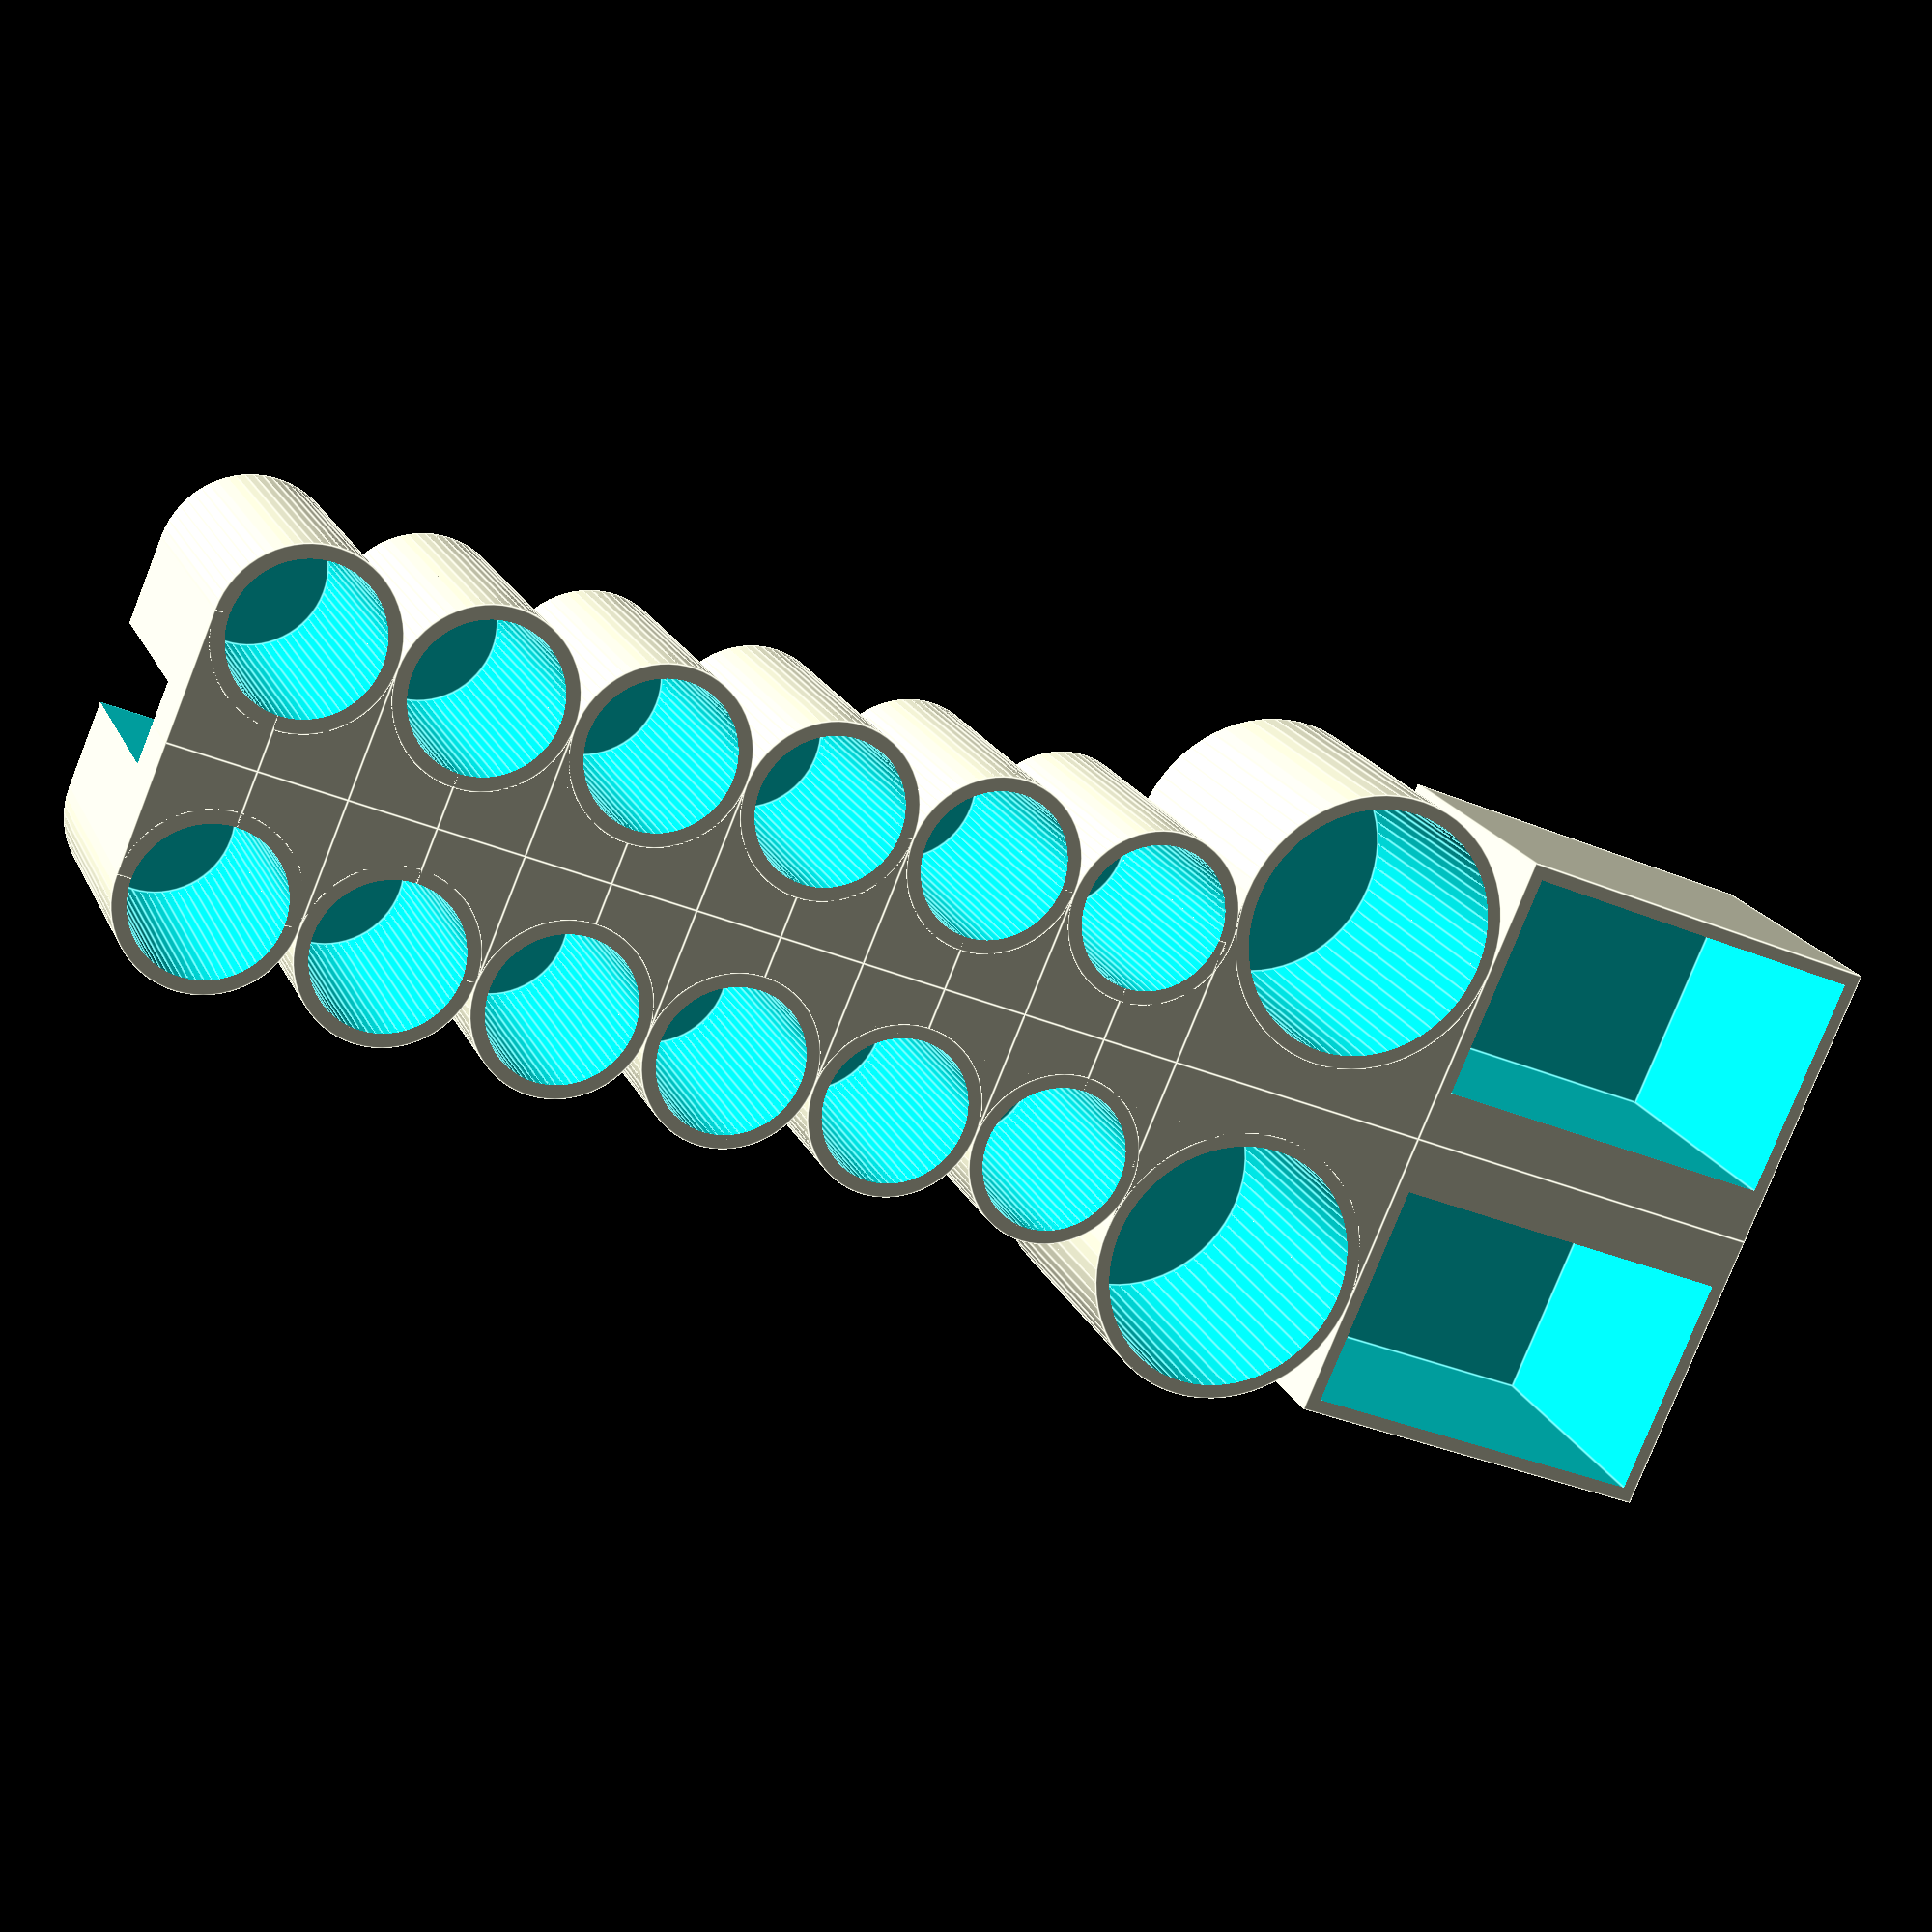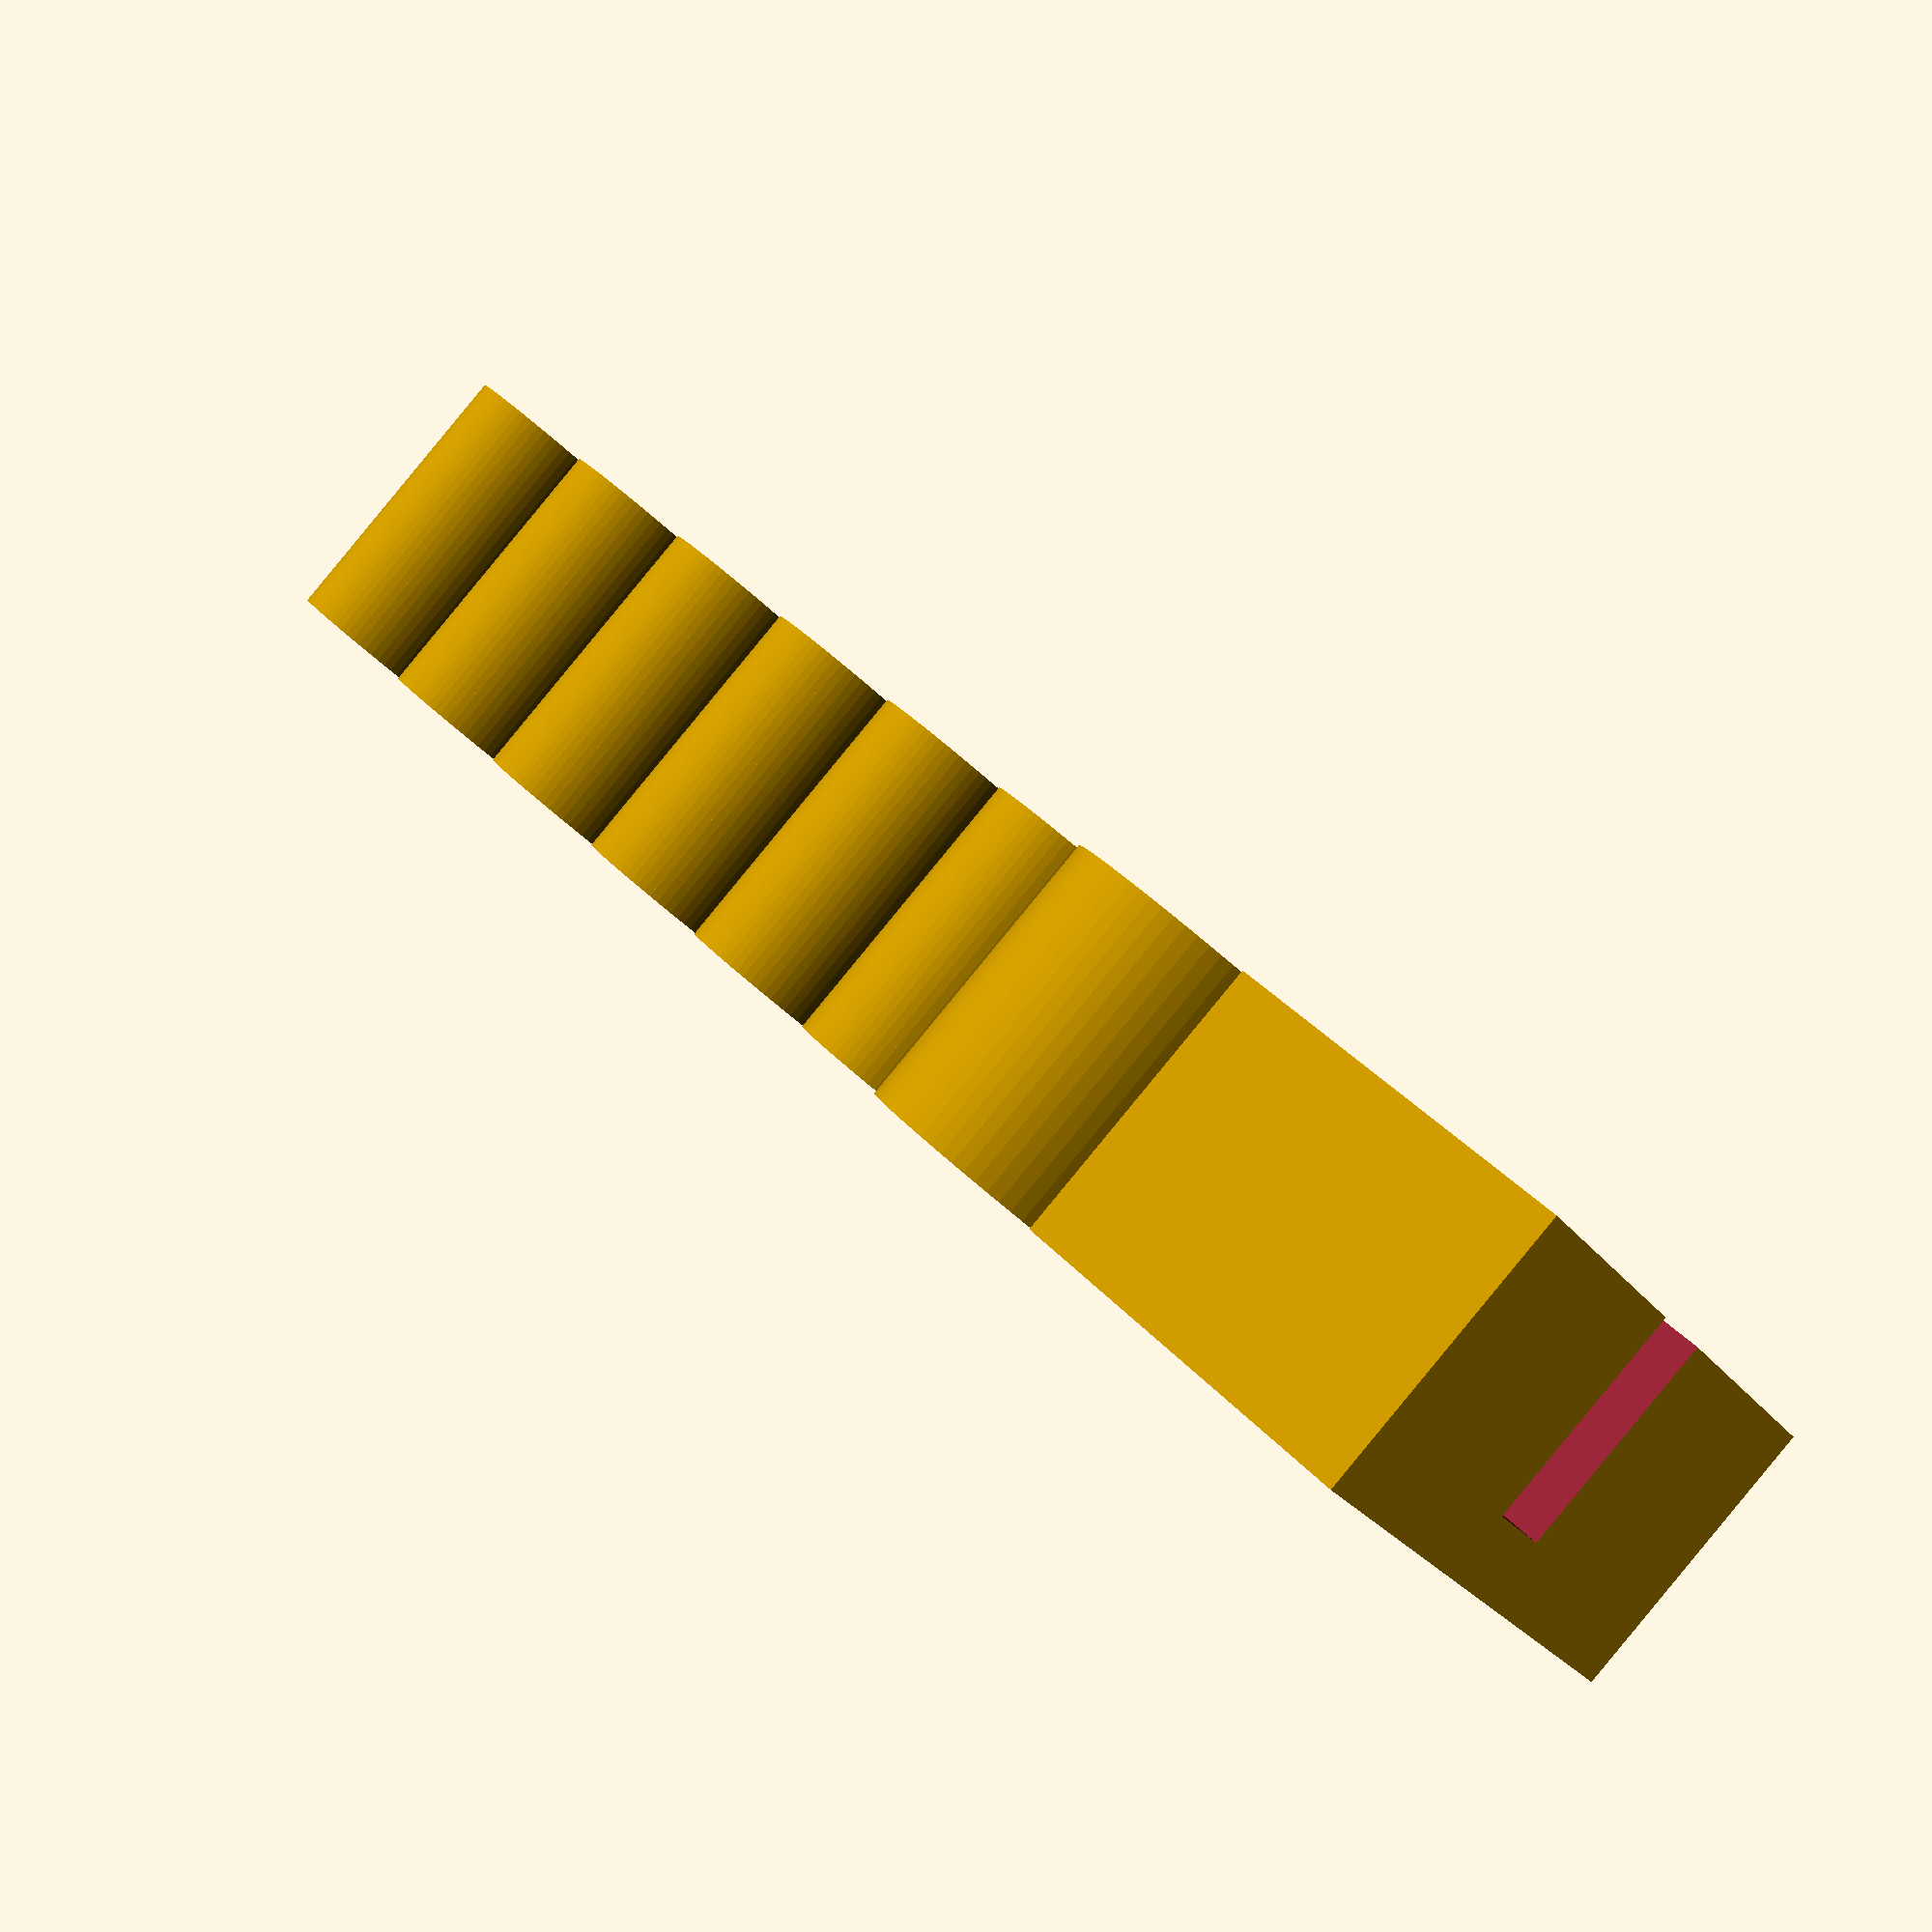
<openscad>
//White Board Pen Holder
//Copyright 2016 Douglas Peale

// This is a pen, eraser & spray bottle holder ment to sit on the glass partition between office cubicals.

// I wanted all of the edges filleted, and I wanted everything adjustable.
// The best tool I found for filleting was using minkowski() with a sphere at the radius of the fillet.
// There are two issues with this: minkowski with a sphere only works to round the convex corners of the object, concave corneres will still be sharp.
// And minkowski is a really expensive operation in time and memory.
// I solved the first problem by running the minkowski operation on the objects I created to create the holes, with a sphere twice the radius of the fillet I wanted.
// After the holes were created, and a second minkowski was run with a sphere of the radius I wanted for the fillet, the remaining concave radius in the holes was exactly the radius I wanted.
// I then added fillets to the concave edges between the hole walls.
// I minimized the second part of the problem by breaking the object into smaller pieces before running the minkowski operation. 
// Some parts were repetative, so I was able to do the minkowski on one part and copy it multiple times.
// Due to the complexity of minkowski being O(n^2), cutting an object in half cuts the memory usage by at least 2. so even if the function has to be run twice, and takes the same amount of total time
// not having the program exit with an out of memory error is a win.
//
// minkowski expands the object by the size of the object your are minkowskiing with, so I had to shrink everything by the fillet radius before running the minkowski.
// Shrinking the object runs the risk of the wall thickness going to zero, so there is a test that limits the size of the fillet radius so that nothing gets deleted.
//
// This is my second project using openSCad, and this editor fights against my previous code writing style, so I'm afraid my code does not look too clean.
//
// Note that I did not create a completely general solution. The filleting will fail if the bottle is too big, or the relative size of bottle & pen get too close togather, or too far apart.
// it does seem to work well around the reasonable values for bottle & pen size though.


//Get smooth curves
//Don't make this too big! minkowski is O(n^2)
$fn=64;

    //set to 1 to turn off the final munkowski (runs much faster)
Debug=0;

//Parameters
Clearance=1;
EraserWidth=52+Clearance;
EraserHeight=32+Clearance;
BottleRadius=17.5+Clearance/2;
PenRadius=10+Clearance/2;
GlassThickness=10.5+Clearance;
HoleDepth=40;
ExteriorWallThickness=2;
ObjectSpacing=4;
NumberOfPens=6;
FilletRadius=0; //Setting this to other than zero will fillet the corners, but on my system, that takes 30 minutes. Set larger than zero at your own risk.
FilletFacets=4*4;
BridgeThickness=10;

//Calculated Values

    //X distance between bottle and pen such that the two holse are ObjectSpacing apart.
PenToBottle=pow(pow(BottleRadius + PenRadius + ObjectSpacing, 2) - pow(BottleRadius - PenRadius, 2), 0.5);

    //Make sure walls don't dissappear
ActualExteriorWallThickness=(ExteriorWallThickness<ObjectSpacing)?ExteriorWallThickness:ObjectSpacing;
temp=(FilletRadius*2>=ActualExteriorWallThickness)?ActualExteriorWallThickness/2-.01:FilletRadius;
ActualFilletRadius=(FilletRadius>0)?temp:0;

    //How far to move things in the Y direction so there is room for the slot for the glass cubical partition wall.
YOffset=ActualExteriorWallThickness+GlassThickness/2;

    //X offsets to varius parts of the object
EndOfEraserBlock=EraserWidth+ActualExteriorWallThickness;
BottleOffset=EraserWidth+ActualExteriorWallThickness+ObjectSpacing+BottleRadius;
EndOfBottleBlock=EndOfEraserBlock+ObjectSpacing+2*BottleRadius;
FirstPenOffset=EndOfBottleBlock-BottleRadius+PenToBottle;


//combine the object with a mirror of itself, then cut out the channel that fits over the glass partition.
// This is done after the minkowski because I want sharp edges here.
difference()
{
    union(){
        halfblock();
        scale([1,-1,1])halfblock();
    }
    translate([-.5,-GlassThickness/2,-.5])
         cube([ActualExteriorWallThickness*2+ObjectSpacing*(NumberOfPens)*2*PenRadius+-PenRadius+BottleRadius+PenToBottle+1,GlassThickness,HoleDepth+ExteriorWallThickness-BridgeThickness+.5]);
}


// Create half of the object
module halfblock(){
    if((ActualFilletRadius>0.001)&&!Debug){
        minkowski(){
                eraserandbottle();
                sphere($fn=FilletFacets,r=ActualFilletRadius);
           }
       }else{
           eraserandbottle();
       }
            //Add objects to create middle part of row of pen holes
       if(NumberOfPens>1){
            for(i=[0:NumberOfPens-2]){
                translate([FirstPenOffset+i*(2*PenRadius+ObjectSpacing),0,0])minhalfsemgment(0);
                translate([FirstPenOffset+2*PenRadius+ObjectSpacing+i*(2*PenRadius+ObjectSpacing),0,0])scale([-1,1,1])minhalfsemgment(0);
            }
       }
        //Add last half of last pen hole
    translate([FirstPenOffset+(NumberOfPens-1)*(2*PenRadius+ObjectSpacing),0,0])minhalfsemgment(1);
    
}

    //extra calculations needed for fillet near eraser
RadiusToFilletCenter=BottleRadius+ActualExteriorWallThickness+FilletRadius;
XOffsetToFilletCenter=BottleRadius+ObjectSpacing-ActualExteriorWallThickness-FilletRadius;

TempBottleY2=pow(RadiusToFilletCenter,2)-pow(XOffsetToFilletCenter,2);

TempBottleX2Alt=pow(BottleRadius+ActualExteriorWallThickness+FilletRadius,2)-pow(2*FilletRadius,2);

OneBottleFillet=TempBottleY2>pow(ActualFilletRadius,2);

BottleFilletX=(OneBottleFillet)?BottleOffset-(BottleRadius+ObjectSpacing-ActualExteriorWallThickness-FilletRadius):BottleOffset-pow(TempBottleX2Alt,0.5);
BottleFilletY=(OneBottleFillet)?pow(TempBottleY2,0.5):FilletRadius;

BottleContactY=(BottleRadius+ActualExteriorWallThickness-FilletRadius)/RadiusToFilletCenter*BottleFilletY;
BottleContactX=(BottleRadius+ActualExteriorWallThickness-FilletRadius)/RadiusToFilletCenter*BottleFilletX;

    //Extra calculations needed for fillet between bottle & pens
DistanceBetweenBottleAndPen=PenRadius+ObjectSpacing+BottleRadius;
DistanceBetweenBottleAndFillet=BottleRadius+ActualExteriorWallThickness+FilletRadius;
DistanceBetweenPenAndFillet=PenRadius+ActualExteriorWallThickness+FilletRadius;


cosPB=PenToBottle/DistanceBetweenBottleAndPen;
cosPF=(pow(DistanceBetweenBottleAndPen,2)+pow(DistanceBetweenPenAndFillet,2)-pow(DistanceBetweenBottleAndFillet,2))/(2*DistanceBetweenPenAndFillet*DistanceBetweenBottleAndPen);

WayTooFarApart=DistanceBetweenBottleAndPen>(DistanceBetweenBottleAndFillet+DistanceBetweenPenAndFillet);
AngleIfTooFarApart=asin(FilletRadius/(PenRadius+ActualExteriorWallThickness+FilletRadius));
TempAngle=WayTooFarApart?AngleIfTooFarApart:acos(cosPF)+acos(cosPB);
TooFarApart=WayTooFarApart?WayTooFarApart:(DistanceBetweenPenAndFillet*sin(acos(cosPF)+acos(cosPB)))<FilletRadius;
AngleFromPenToFillet=TooFarApart?AngleIfTooFarApart:TempAngle;
echo(WayTooFarApart);
echo(acos(cosPB),acos(cosPF),AngleFromPenToFillet);

    //Location of fillet center relative to pen center
BPFilletX=cos(AngleFromPenToFillet)*(PenRadius+ActualExteriorWallThickness+ActualFilletRadius);
BPFilletY=sin(AngleFromPenToFillet)*DistanceBetweenPenAndFillet;
echo(BPFilletX,BPFilletY);

    //Z offset to bottom of plugs that create the holes
HoleZ=ActualExteriorWallThickness+ActualFilletRadius;

module eraserandbottle(){
    difference(){
    union(){
        
            //Cube to hold Eraser Hole
        translate([ActualFilletRadius,0,ActualFilletRadius])
            cube([EraserWidth+ActualExteriorWallThickness*2-2*ActualFilletRadius,EraserHeight+2*ActualExteriorWallThickness+GlassThickness/2-ActualFilletRadius,HoleDepth+ActualExteriorWallThickness-2*ActualFilletRadius]);
              //Create Fillets between Bottle & Eraser
        difference(){
            union(){
                    
                difference() {
                    union(){
                        
                            //Fill for Eraser side of Fillet between Eraser & Bottle
                        translate([
                          EndOfEraserBlock+ActualExteriorWallThickness-ActualFilletRadius,
                          YOffset+BottleRadius-ActualFilletRadius,
                          ActualFilletRadius])
                            cube([
                               2*ActualFilletRadius,
                               min(BottleFilletY+ActualFilletRadius,EraserHeight+ActualExteriorWallThickness-BottleRadius),
                               HoleDepth+ActualExteriorWallThickness-2*ActualFilletRadius]);
                        
                            //Fill for Bottle Side of Fillet between Eraser & Bottle
                        translate([
                          BottleFilletX,
                          BottleRadius+ActualExteriorWallThickness+GlassThickness/2-ActualFilletRadius,
                          ActualFilletRadius])
                            cube([
                              2*ActualFilletRadius,
                              BottleContactY+ActualFilletRadius, 
                              HoleDepth+ActualExteriorWallThickness-2*ActualFilletRadius]);
                    }
                        //Cylinder that creates fillet between Bottle & Eraser
                    translate([
                      BottleFilletX,
                      BottleFilletY+BottleRadius+YOffset,
                      -.5])
                        cylinder(
                          $fn=FilletFacets,
                          h=HoleDepth+ActualExteriorWallThickness+1,
                          r=ActualFilletRadius*2);
                    if(!OneBottleFillet){
                        translate([
                          EndOfEraserBlock+ActualExteriorWallThickness+ActualFilletRadius,
                          BottleFilletY+BottleRadius+YOffset,
                          -.5])
                            cylinder(
                              $fn=FilletFacets,
                              h=HoleDepth+ActualExteriorWallThickness+1,
                              r=ActualFilletRadius*2);
                    }
                }
                
                        //Central part of block for Bottle Hole
                    translate([EndOfEraserBlock+ActualExteriorWallThickness-ActualFilletRadius,0,ActualFilletRadius])
                        cube([
                          BottleRadius*2+ObjectSpacing,
                          YOffset+BottleRadius-ActualFilletRadius,
                          HoleDepth+ActualExteriorWallThickness-ActualFilletRadius*2]);
                    
                        //Cylindrical part of block for bottle hole
                    translate([
                      EndOfEraserBlock+ObjectSpacing+BottleRadius,
                      BottleRadius+YOffset,
                      ActualFilletRadius])
                        cylinder(
                          h=HoleDepth+ActualExteriorWallThickness-2*ActualFilletRadius,
                          r=BottleRadius+ActualExteriorWallThickness-ActualFilletRadius);
                
                        //Fillet between bottle & pens
                    difference(){
                        union(){
                                //Block to be trimmed near pen
                            translate([
                              FirstPenOffset-BPFilletX,
                              YOffset+PenRadius-ActualFilletRadius,
                              ActualFilletRadius])
                                cube([
                                  cos(AngleFromPenToFillet)*(PenRadius+ActualExteriorWallThickness-ActualFilletRadius),
                                  sin(AngleFromPenToFillet)*(PenRadius+ActualExteriorWallThickness-ActualFilletRadius)+ActualFilletRadius,
                                  HoleDepth+ActualExteriorWallThickness-2*ActualFilletRadius]);

                                //Block to be trimmed near Bottle
                            translate([
                              EndOfBottleBlock+ActualExteriorWallThickness-ActualFilletRadius,
                              YOffset+PenRadius-ActualFilletRadius,
                              ActualFilletRadius])
                                cube([
                                  2*ActualFilletRadius,
                                  ActualFilletRadius+BPFilletY,
                                  HoleDepth+ActualExteriorWallThickness-2*ActualFilletRadius]);
                        }
                            //Fillet near pen
                        translate([
                          FirstPenOffset-BPFilletX,
                          YOffset+PenRadius+BPFilletY,
                          ActualFilletRadius-.5])
                            cylinder(
                              $fn=FilletFacets,
                              h=HoleDepth+ActualExteriorWallThickness+1,
                              r=ActualFilletRadius*2);
                            //Fillet near bottle
                        echo(TooFarApart);
                        if(TooFarApart){
                            translate([
                              EndOfBottleBlock+ActualExteriorWallThickness+ActualFilletRadius,
                              YOffset+PenRadius+ActualFilletRadius,
                              ActualFilletRadius-.5])
                                cylinder(
                                  $fn=FilletFacets,
                                  h=HoleDepth+ActualExteriorWallThickness+1,
                                  r=ActualFilletRadius*2);
                        }
                    }
                        //1st half of 1st pen block
                    difference(){
                        union(){
                                //Rectangular part of block that contains 1st half of 1st pen
                            translate([
                              EndOfBottleBlock+ActualExteriorWallThickness-ActualFilletRadius,
                              0,
                              ActualFilletRadius])
                                cube([PenToBottle-BottleRadius-ActualExteriorWallThickness+ActualFilletRadius,
                                  PenRadius+YOffset-ActualFilletRadius,
                                  HoleDepth+ActualExteriorWallThickness-2*ActualFilletRadius]);
                              //Cylintrical part of block that contains 1st half of first pen
                            translate([
                              FirstPenOffset,
                              YOffset+PenRadius,
                              ActualFilletRadius])
                                cylinder(
                                  h=HoleDepth+ActualExteriorWallThickness-2*ActualFilletRadius,
                                  r=PenRadius+ActualExteriorWallThickness-ActualFilletRadius);
                        }
                            //cube to remove half of cylinder of first half of 1st pen hole.
                        translate([
                          FirstPenOffset,
                          0,
                          ActualFilletRadius-.5])
                            cube([PenToBottle-BottleRadius-PenRadius+PenRadius,
                            2*PenRadius+YOffset+ActualExteriorWallThickness,
                            HoleDepth+ActualExteriorWallThickness-2*ActualFilletRadius+1]);

                    }
                }
            }
        }
            //cube to create Eraser hole
        translate([
          ActualExteriorWallThickness+ActualFilletRadius,
          GlassThickness/2+ActualExteriorWallThickness+ActualFilletRadius,
          HoleZ])
            minkowski(){
                cube([EraserWidth-2*ActualFilletRadius,EraserHeight-2*ActualFilletRadius,HoleDepth+1]);
                sphere($fn=FilletFacets,r=2*ActualFilletRadius);
            }
                //object to create bottle hole
        translate([BottleOffset,BottleRadius+YOffset,HoleZ])
            HolePlug(BottleRadius);
            // half plug to create half the hole in the 1st pen hole
        translate([EraserWidth+ActualExteriorWallThickness+ObjectSpacing+BottleRadius+PenToBottle,PenRadius+YOffset,ActualExteriorWallThickness+ActualFilletRadius])
            scale([-1,1,1])HalfPlug(PenRadius);
    }
}

//Calculate the location of the center of the Fillet between pens
Y2=pow(PenRadius+ActualExteriorWallThickness+ActualFilletRadius,2)-pow(PenRadius+ObjectSpacing/2,2);
PenFilletX=(Y2>pow(ActualFilletRadius,2))?PenRadius+ObjectSpacing/2:pow(pow(PenRadius+ActualExteriorWallThickness+ActualFilletRadius,2)-pow(2*ActualFilletRadius,2),0.5);  
PenFilletY=(Y2>pow(ActualFilletRadius,2))?pow(Y2,0.5):ActualFilletRadius;
StartBlock=PenFilletX*(PenRadius+ActualExteriorWallThickness-ActualFilletRadius)/(PenRadius+ActualExteriorWallThickness+ActualFilletRadius);

module minhalfsemgment(Last)  {
    if((ActualFilletRadius>0.01)&&!Debug){
        minkowski(){
            HalfPenSegment(Last);
            sphere($fn=FilletFacets,r=ActualFilletRadius);
        }
    }else{
        HalfPenSegment(Last);
    } 
}

module HalfPenSegment(Last){
    difference(){
      union(){
                // If not last, we need the filler & the fillet to fill the space between this half and the next
          if(Last<0.5){
                    //When two fillets are required, fill the flat space between them with this
                translate([PenFilletX,0,ActualFilletRadius])
                    cube([PenRadius+ObjectSpacing/2-PenFilletX,PenRadius+YOffset-ActualFilletRadius,HoleDepth+ActualExteriorWallThickness-2*ActualFilletRadius]);
                difference(){
                        //Fill block to be trimmed by fillet cylinder
                    translate([StartBlock,0,ActualFilletRadius])
                        cube([
                          PenFilletX-StartBlock,
                          PenRadius+YOffset+PenFilletY,
                          HoleDepth+ActualExteriorWallThickness-2*ActualFilletRadius]);
                        //Fillet cylinder to be removed from above block
                    translate([PenFilletX,PenFilletY+YOffset+PenRadius,ActualFilletRadius-.5])
                        cylinder($fn=FilletFacets,h=HoleDepth+ActualExteriorWallThickness-2*ActualFilletRadius+1,r=2*ActualFilletRadius);
                }
          }
          
            //Create half a block to hold half a pen hole.
          translate([
                0,
                0,
                ActualFilletRadius])
            cube([PenRadius+ActualExteriorWallThickness-ActualFilletRadius,
                PenRadius+YOffset,
                HoleDepth+ActualExteriorWallThickness-2*ActualFilletRadius]);
          
            //Add on the round part of the pen hole block
          translate([
            0,
            YOffset+PenRadius,
            ActualFilletRadius])
              cylinder(
                h=HoleDepth+ActualExteriorWallThickness-2*ActualFilletRadius,
                r=PenRadius+ActualExteriorWallThickness-ActualFilletRadius);
        }
   
                //Create the hole for the pen
          translate([0,PenRadius+YOffset,HoleZ])
            HolePlug(PenRadius);
      }
}

    // Double up the half plug to get a whole plug, necessary to creat the bottle hole
module HolePlug(Radius){
    HalfPlug(Radius);
    scale([-1,1,1])HalfPlug(Radius);
      }

    // double up the quarter plug to create a half plug (needed for the HalfPenSegment
module HalfPlug(Radius){
    QuarterPlug(Radius);
    scale([1,-1,1])QuarterPlug(Radius);
}

    //minkowski the quarter of the plug if necessary.
module QuarterPlug(Radius){
    if(ActualFilletRadius>0.01)
    {
        minkowski(){
            QPlug(Radius);
            sphere($fn=FilletFacets,r=2*ActualFilletRadius);
        }
    }else{
        QPlug(Radius);
    }
}

    //Create only 1/4 of the hole plug to minimize the expense of minkowski
module QPlug(Radius){
    difference(){
        cylinder(h=HoleDepth+1,r=Radius-ActualFilletRadius);
        translate([-Radius-.01,-Radius-.01,-1])
            cube([Radius,2*Radius,HoleDepth+2]);
        translate([-Radius-.01,-Radius-.01,-1])
            cube([2*Radius,Radius,HoleDepth+2]);
    }
}
</openscad>
<views>
elev=161.7 azim=22.9 roll=198.1 proj=p view=edges
elev=270.1 azim=143.1 roll=39.5 proj=p view=wireframe
</views>
